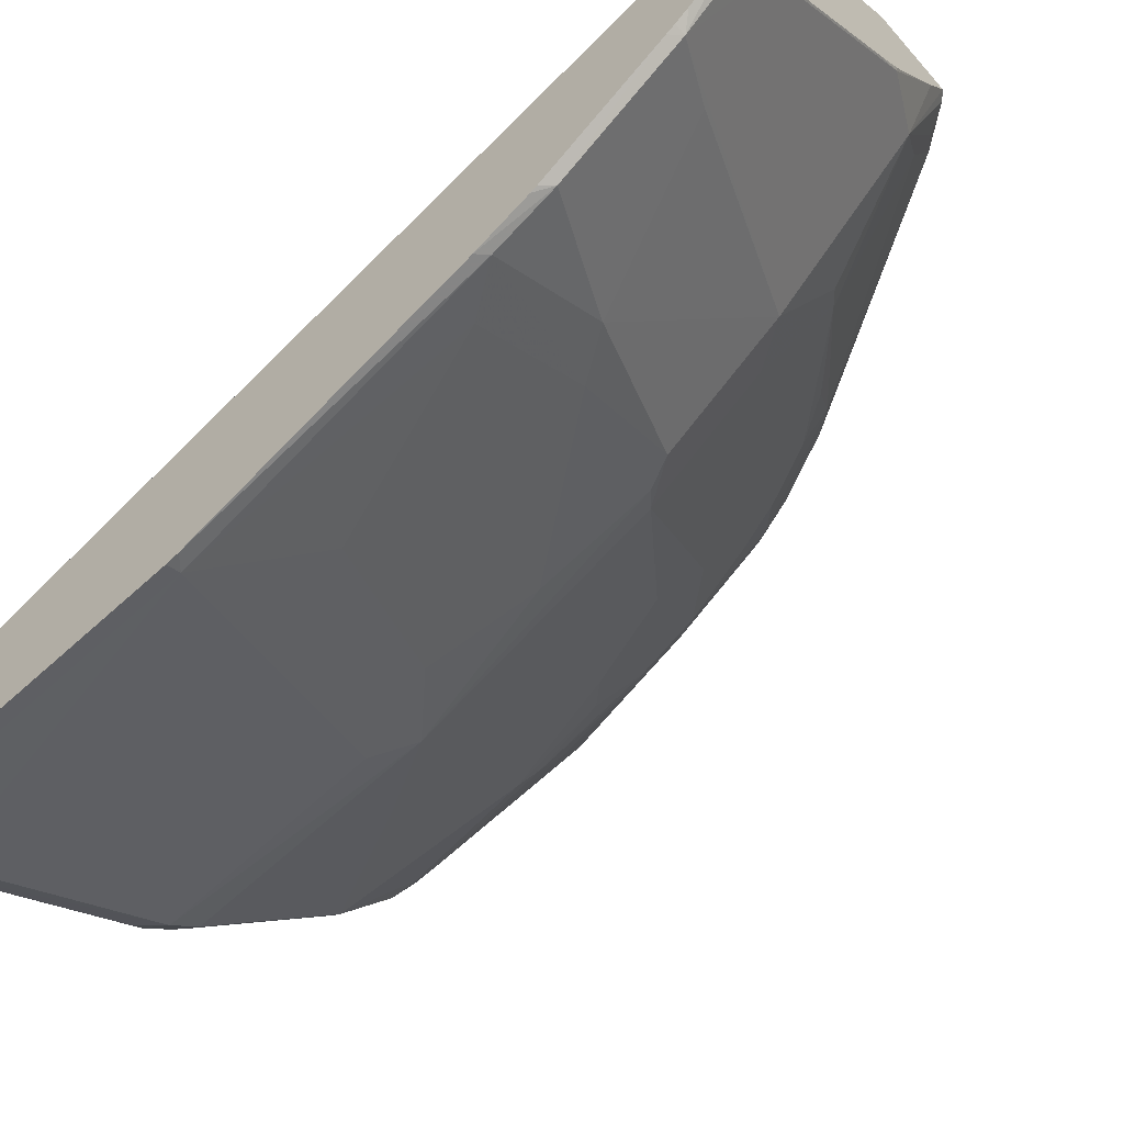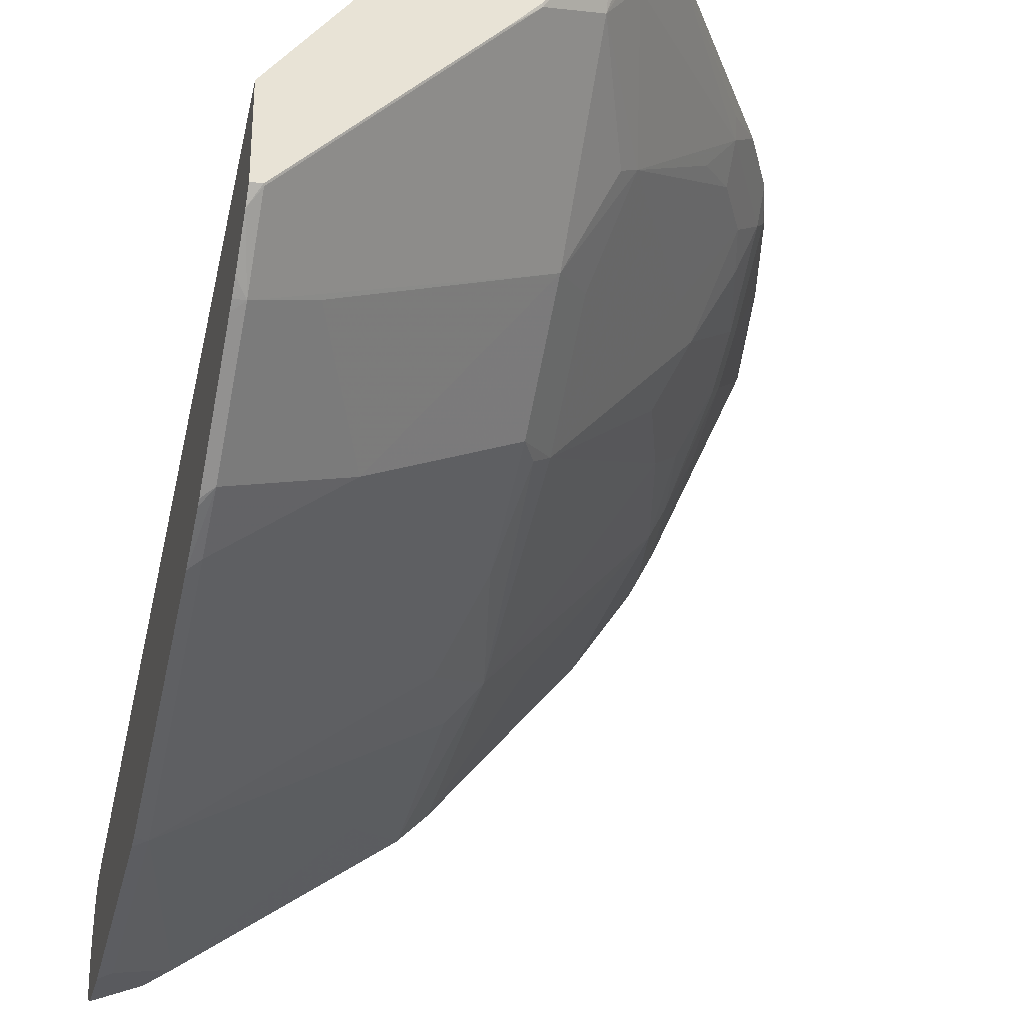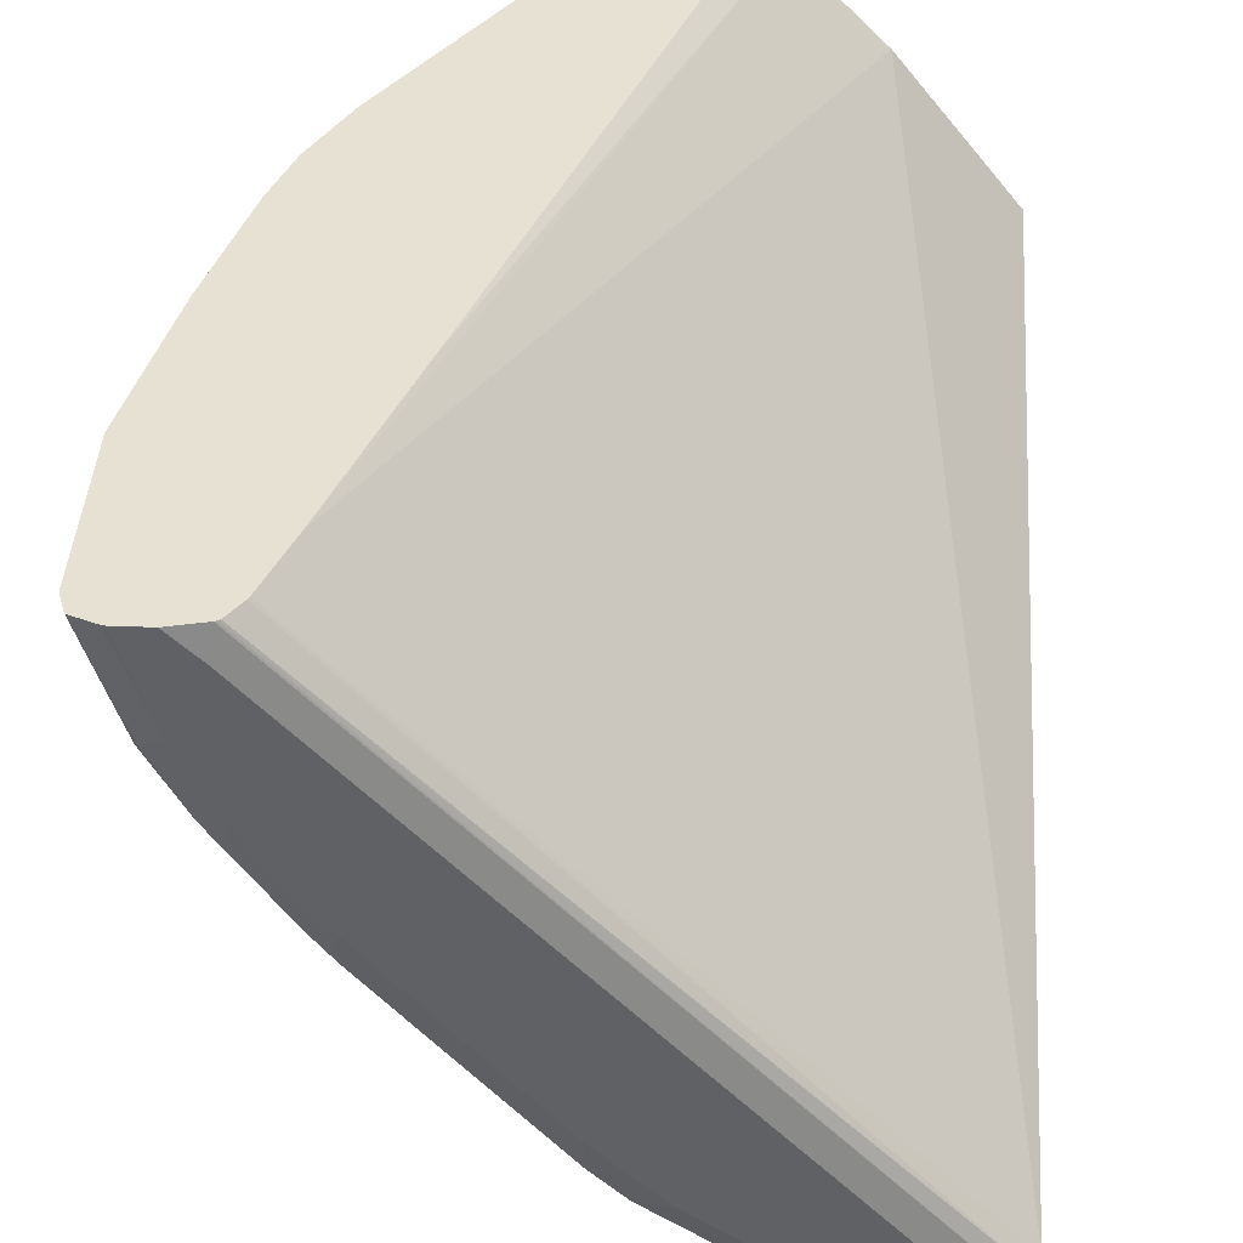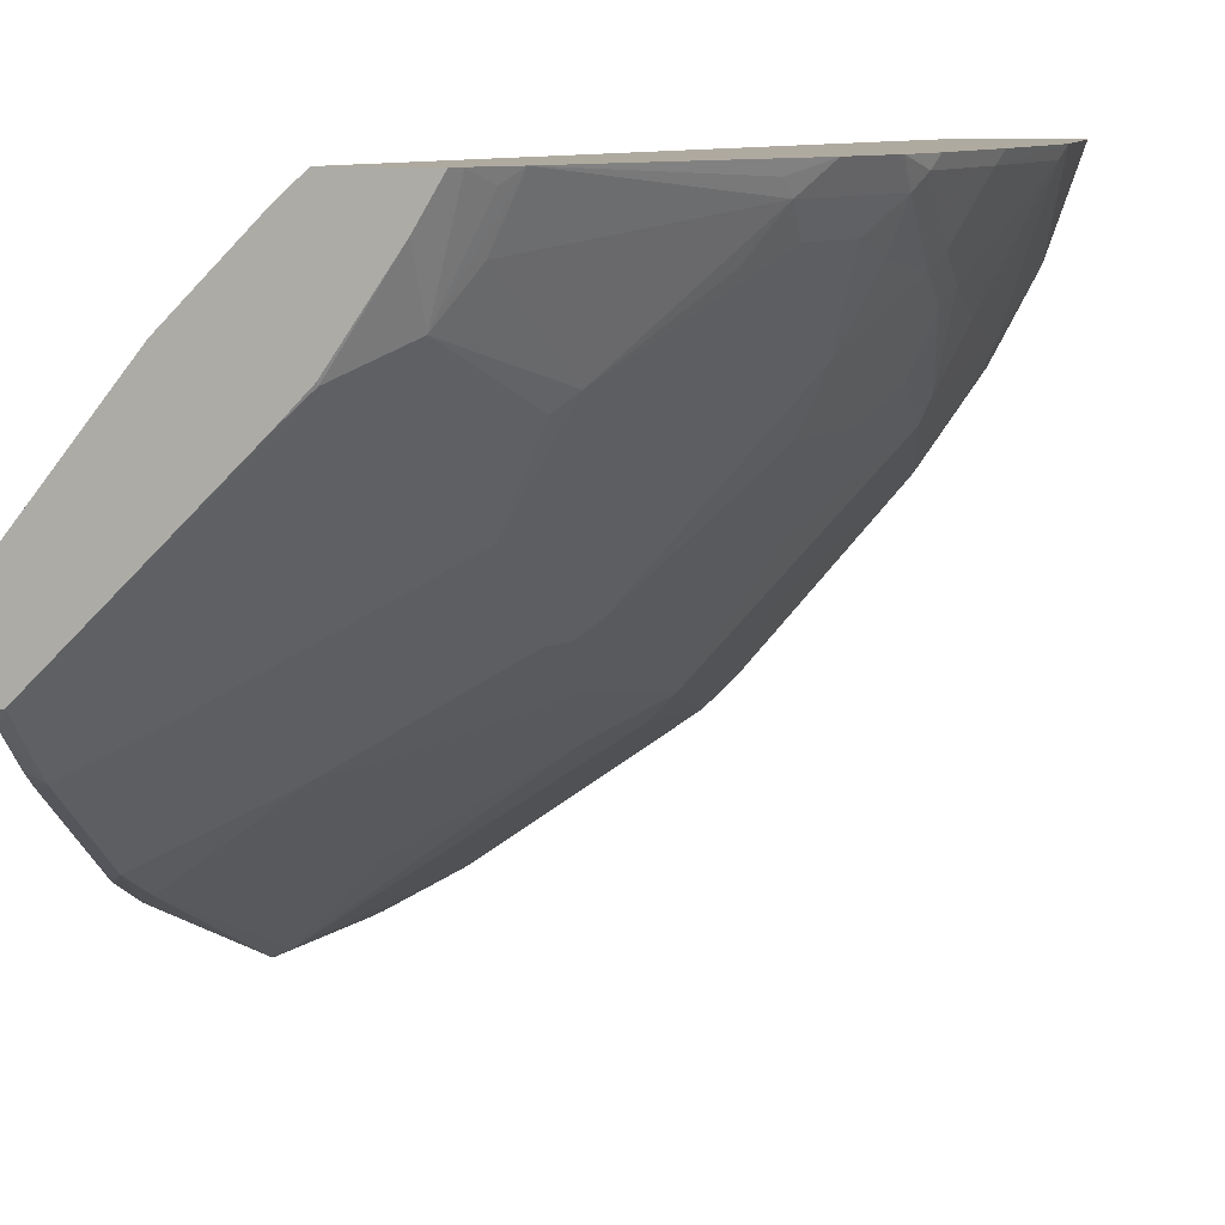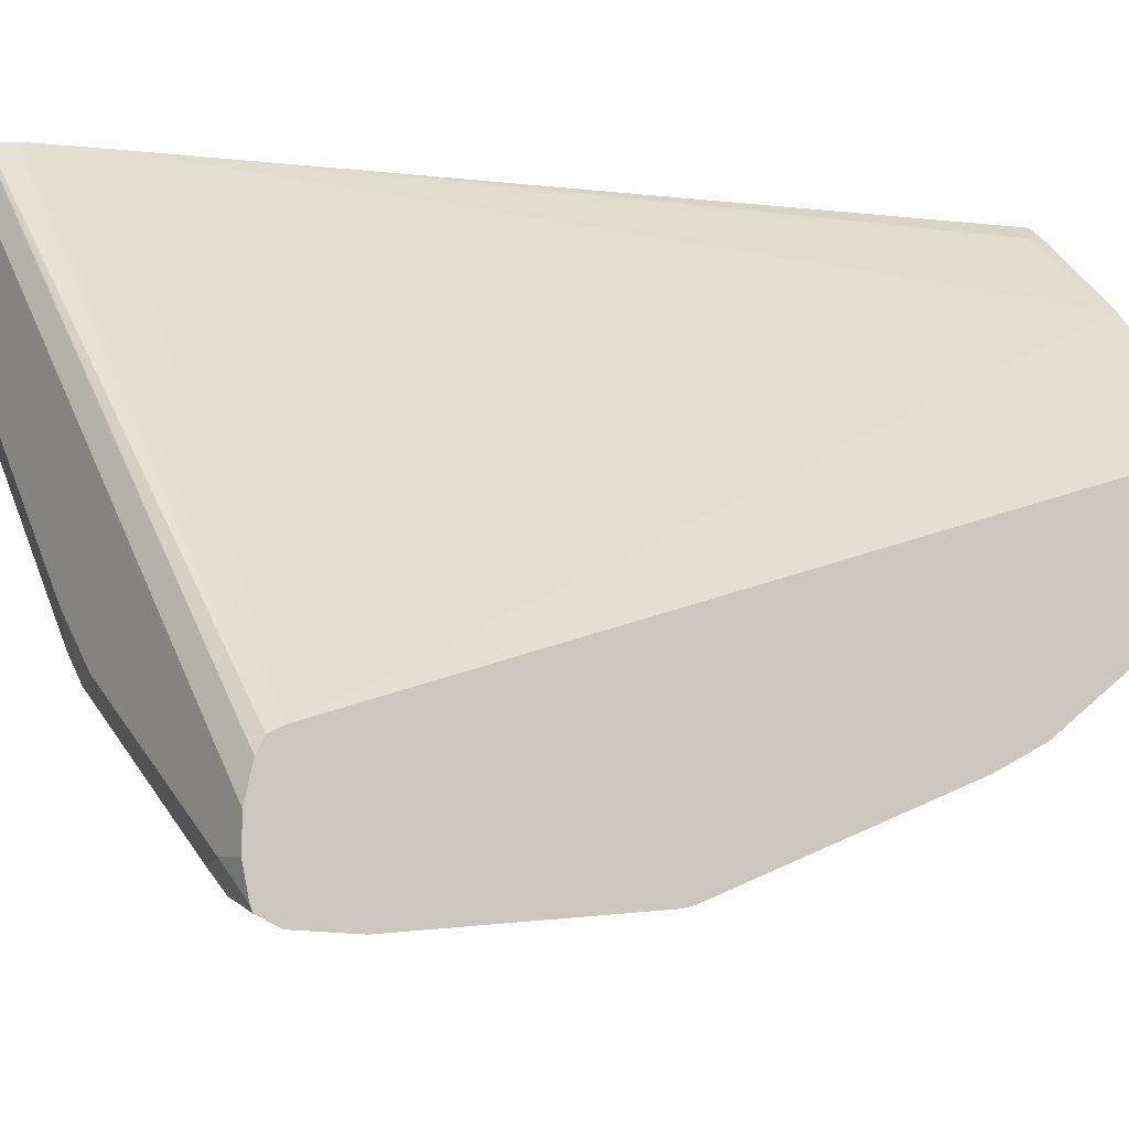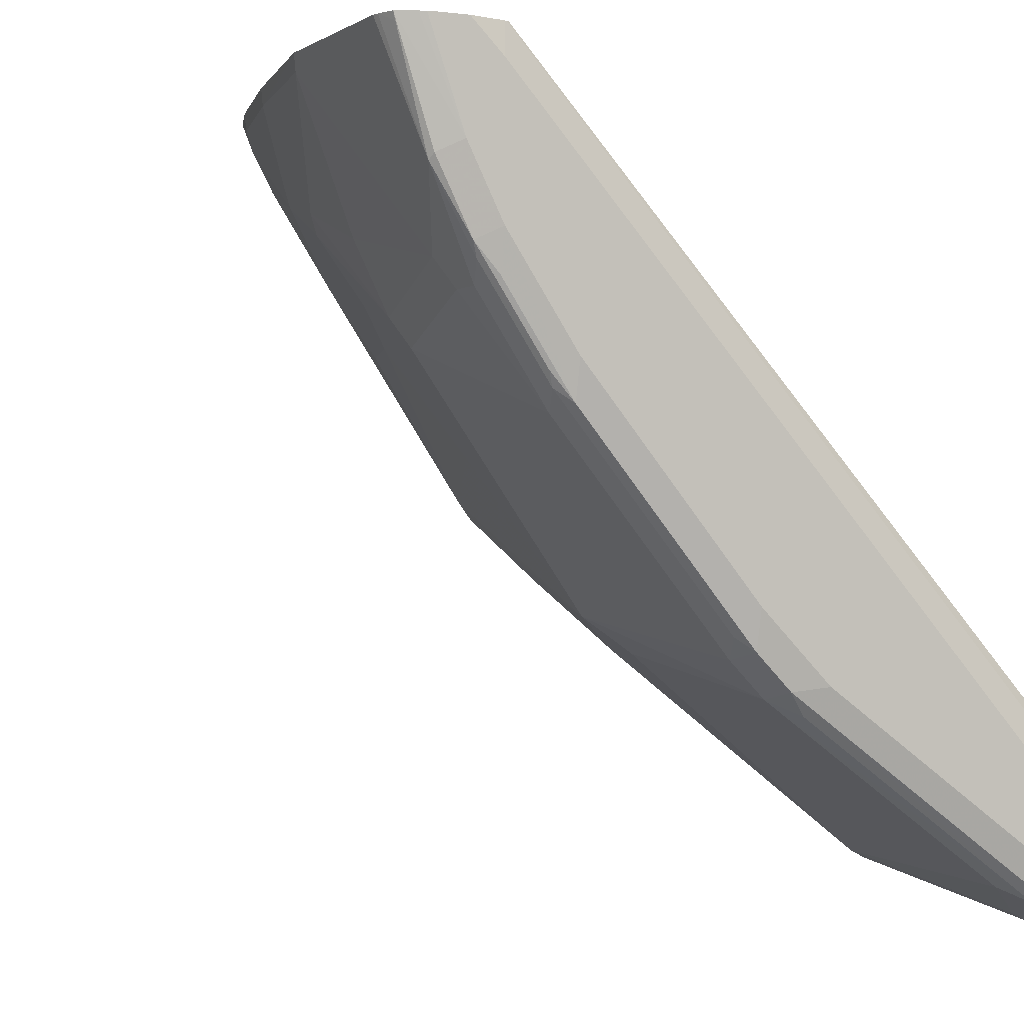
<metadata>
{"format":"obj","ext":"obj","renderer":"f3d","projection":"perspective","resolution":1024,"background":"white","views":[{"elev":-61.7,"azim":-49.1,"up":"+Z"},{"elev":-29.8,"azim":-13.8,"up":"+Z"},{"elev":39.4,"azim":-177.1,"up":"+Z"},{"elev":9.5,"azim":13.6,"up":"+Z"},{"elev":-12.6,"azim":-122.4,"up":"+Z"},{"elev":-1.5,"azim":154.2,"up":"+Z"}]}
</metadata>
<code>
v 0.83 0.3044 -0.3672
v 0.8097 0.3044 -0.3672
v 0.8319 0.3039 -0.3672
v 0.8116 0.3044 -0.4262
v 0.7913 0.3044 -0.3855
v 0.7891 0.2997 -0.3672
v 0.8358 0.3024 -0.3672
v 0.7913 0.3044 -0.4667
v 0.8468 0.2979 -0.3672
v 0.8251 0.2976 -0.4329
v 0.8048 0.2976 -0.4735
v 0.4439 0.3044 -0.7736
v 0.4439 0.3038 -0.771
v 0.4439 0.2993 -0.7508
v 0.7877 0.2991 -0.3672
v 0.7913 0.2993 -0.4895
v 0.7508 0.2993 -0.5504
v 0.7508 0.3044 -0.5276
v 0.8503 0.2879 -0.3672
v 0.8454 0.2976 -0.372
v 0.8269 0.2942 -0.4363
v 0.8015 0.2942 -0.4819
v 0.7643 0.2976 -0.5344
v 0.4439 0.3044 -0.7939
v 0.4439 0.2942 -0.7406
v 0.7864 0.2983 -0.3672
v 0.7609 0.2942 -0.5428
v 0.6594 0.2942 -0.6645
v 0.6493 0.2993 -0.6721
v 0.6493 0.3044 -0.6493
v 0.8513 0.2841 -0.3672
v 0.8066 0.2536 -0.4768
v 0.7981 0.2638 -0.4938
v 0.7981 0.2841 -0.4938
v 0.8513 0.1806 -0.3672
v 0.4667 0.3044 -0.7913
v 0.4439 0.2999 -0.8138
v 0.7782 0.2859 -0.3672
v 0.7761 0.2942 -0.3754
v 0.4439 0.2841 -0.7356
v 0.7772 0.2841 -0.3672
v 0.7575 0.2841 -0.5546
v 0.6561 0.2841 -0.6763
v 0.6291 0.2993 -0.6924
v 0.6291 0.3044 -0.6696
v 0.6358 0.2841 -0.6966
v 0.8471 0.1724 -0.3754
v 0.8066 0.1521 -0.4566
v 0.7863 0.1521 -0.4972
v 0.7778 0.1623 -0.5141
v 0.831 0.07921 -0.3672
v 0.8269 0.07099 -0.3754
v 0.6088 0.3044 -0.6899
v 0.487 0.2993 -0.7939
v 0.4464 0.2993 -0.8141
v 0.4439 0.299 -0.8155
v 0.762 0.2415 -0.3672
v 0.4439 -0.2749 -0.5349
v 0.5201 -0.2749 -0.4382
v 0.6967 0.1826 -0.6155
v 0.6561 0.1217 -0.6561
v 0.6189 0.2942 -0.7051
v 0.4769 0.2942 -0.8066
v 0.5952 0.2232 -0.7169
v 0.4938 0.2841 -0.7981
v 0.6358 0.142 -0.6763
v 0.8269 0.1116 -0.3957
v 0.8066 0.09129 -0.4363
v 0.7989 0.08114 -0.4464
v 0.7786 0.1014 -0.487
v 0.7583 0.08114 -0.5073
v 0.7178 0.1014 -0.5682
v 0.8107 -0.001868 -0.3672
v 0.8066 0.05069 -0.416
v 0.8066 -0.01009 -0.3754
v 0.4439 0.298 -0.8174
v 0.5817 -0.2638 -0.3788
v 0.7214 0.1198 -0.3672
v 0.4439 -0.2749 -0.5976
v 0.5737 -0.2749 -0.3837
v 0.6155 0.08114 -0.6763
v 0.5952 0.1014 -0.6966
v 0.5749 0.1217 -0.7169
v 0.6569 -0.04054 -0.5885
v 0.6443 -0.05069 -0.5985
v 0.6358 0.02024 -0.6358
v 0.4439 0.2841 -0.8231
v 0.4439 0.2435 -0.8231
v 0.4938 0.142 -0.7778
v 0.4532 0.2435 -0.8184
v 0.4735 0.1826 -0.7981
v 0.7989 0.04054 -0.4262
v 0.7381 0.02024 -0.5073
v 0.7985 -0.03861 -0.3672
v 0.7989 -0.02024 -0.3855
v 0.5848 -0.2749 -0.3735
v 0.592 -0.2749 -0.3672
v 0.451 -0.2749 -0.5976
v 0.4439 -0.2667 -0.608
v 0.514 0.04054 -0.7372
v 0.4532 0.08114 -0.7981
v 0.7583 3.09e-06 -0.4667
v 0.7381 -0.04054 -0.4667
v 0.6569 -0.1217 -0.5276
v 0.6341 -0.1522 -0.5377
v 0.6341 -0.07098 -0.5985
v 0.5546 -0.08113 -0.6561
v 0.4439 0.08114 -0.8028
v 0.7863 -0.01009 -0.416
v 0.7966 -0.04246 -0.3672
v 0.7786 -0.04054 -0.4058
v 0.7583 -0.1014 -0.3855
v 0.6499 -0.2749 -0.3672
v 0.4713 -0.2749 -0.5774
v 0.4515 -0.2739 -0.5985
v 0.4439 -0.2422 -0.6316
v 0.4515 -0.2333 -0.6392
v 0.4735 -0.08113 -0.7169
v 0.4515 -0.1116 -0.7203
v 0.4439 0.07315 -0.8008
v 0.6772 -0.1623 -0.4667
v 0.6645 -0.1724 -0.4768
v 0.6341 -0.2333 -0.4566
v 0.553 -0.2536 -0.5175
v 0.553 -0.1927 -0.5783
v 0.4921 -0.213 -0.6189
v 0.5327 -0.1116 -0.6594
v 0.7763 -0.08306 -0.3672
v 0.7583 -0.08113 -0.4058
v 0.7558 -0.1116 -0.3754
v 0.6748 -0.2454 -0.3672
v 0.6569 -0.2435 -0.4058
v 0.7355 -0.1116 -0.416
v 0.6554 -0.2699 -0.3672
v 0.6336 -0.2749 -0.3947
v 0.6341 -0.2536 -0.4363
v 0.5525 -0.2749 -0.4962
v 0.4718 -0.2739 -0.5783
v 0.5327 -0.2739 -0.5175
v 0.5935 -0.2739 -0.4566
v 0.4439 -0.2333 -0.6392
v 0.4439 -0.2275 -0.6437
v 0.4515 -0.1522 -0.7
v 0.4439 -0.1065 -0.7254
v 0.6645 -0.2536 -0.3754
v 0.6544 -0.2536 -0.3957
v 0.593 -0.2749 -0.4547
v 0.5728 -0.2749 -0.4759
v 0.4439 -0.1463 -0.7045
v 0.4439 -0.142 -0.7071
f 82 101 83
f 77 97 78
f 81 86 100
f 81 101 82
f 81 100 101
f 79 99 98
f 77 96 97
f 71 93 84
f 75 95 92
f 75 94 95
f 74 75 92
f 73 94 75
f 71 84 72
f 83 101 89
f 77 80 96
f 84 93 102
f 94 110 95
f 84 103 121
f 70 93 71
f 92 102 93
f 92 109 102
f 92 95 109
f 90 91 101
f 89 101 91
f 88 101 108
f 88 90 101
f 86 107 100
f 86 106 107
f 85 106 86
f 84 106 85
f 84 105 106
f 84 104 105
f 84 121 104
f 84 102 103
f 70 92 93
f 54 76 55
f 68 92 69
f 58 96 80
f 58 97 96
f 58 113 97
f 58 135 113
f 58 147 135
f 58 148 147
f 58 137 148
f 58 114 137
f 58 98 114
f 58 79 98
f 57 77 78
f 57 59 77
f 55 76 56
f 54 63 76
f 95 111 109
f 58 80 59
f 69 92 70
f 59 80 77
f 61 82 83
f 68 74 92
f 65 91 90
f 65 89 91
f 65 90 88
f 64 89 65
f 64 83 89
f 64 66 83
f 63 88 87
f 63 65 88
f 63 87 76
f 61 86 81
f 61 85 86
f 61 84 85
f 61 72 84
f 61 83 66
f 61 81 82
f 95 110 128
f 143 149 150
f 95 112 129
f 122 136 123
f 121 129 133
f 121 136 122
f 121 132 136
f 119 144 120
f 119 143 144
f 123 136 140
f 119 127 143
f 117 127 126
f 117 143 127
f 117 142 143
f 117 141 142
f 116 141 117
f 115 117 138
f 117 125 138
f 123 140 139
f 123 139 124
f 124 139 138
f 143 150 144
f 52 75 74
f 142 149 143
f 140 147 148
f 137 140 148
f 135 140 136
f 135 147 140
f 134 146 145
f 134 136 146
f 131 136 132
f 131 146 136
f 131 145 146
f 131 134 145
f 128 131 130
f 124 138 125
f 114 140 137
f 114 139 140
f 114 138 139
f 114 115 138
f 104 121 105
f 103 129 121
f 103 111 129
f 102 111 103
f 102 109 111
f 101 120 108
f 101 119 120
f 101 118 119
f 100 118 101
f 100 107 118
f 99 117 115
f 99 116 117
f 98 115 114
f 98 99 115
f 95 129 111
f 105 121 122
f 95 128 112
f 105 122 123
f 105 124 125
f 113 136 134
f 113 135 136
f 112 133 129
f 112 121 133
f 112 132 121
f 112 131 132
f 112 130 131
f 112 128 130
f 107 119 118
f 107 127 119
f 106 127 107
f 105 127 106
f 105 126 127
f 105 117 126
f 105 125 117
f 105 123 124
f 52 68 67
f 43 60 61
f 51 75 52
f 11 22 23
f 11 21 22
f 10 21 11
f 10 20 21
f 9 20 10
f 9 19 20
f 11 23 17
f 8 17 18
f 8 11 16
f 6 14 15
f 6 13 14
f 6 12 13
f 5 12 6
f 4 11 8
f 8 16 17
f 11 17 16
f 12 24 37
f 12 37 56
f 12 58 40
f 12 79 58
f 12 99 79
f 12 116 99
f 12 141 116
f 12 142 141
f 12 149 142
f 12 150 149
f 12 144 150
f 12 120 144
f 12 108 120
f 12 88 108
f 12 87 88
f 12 76 87
f 12 56 76
f 4 10 11
f 4 9 10
f 4 7 9
f 3 7 4
f 1 94 73
f 1 110 94
f 1 128 110
f 1 131 128
f 1 134 131
f 1 113 134
f 1 97 113
f 1 78 97
f 1 57 78
f 1 41 57
f 1 38 41
f 1 26 38
f 1 15 26
f 1 6 15
f 1 2 6
f 1 73 51
f 12 40 25
f 1 51 35
f 1 31 19
f 2 5 6
f 1 5 2
f 1 12 5
f 1 24 12
f 1 36 24
f 1 53 36
f 1 45 53
f 1 30 45
f 52 74 68
f 1 8 18
f 1 4 8
f 1 3 4
f 1 7 3
f 1 9 7
f 1 19 9
f 1 35 31
f 12 25 14
f 1 18 30
f 14 25 15
f 44 63 54
f 44 62 63
f 43 61 46
f 42 60 43
f 42 50 60
f 40 59 57
f 44 53 45
f 40 58 59
f 37 55 56
f 36 55 37
f 36 54 55
f 36 44 54
f 36 53 44
f 35 52 47
f 40 57 41
f 44 46 62
f 46 64 65
f 46 65 63
f 12 14 13
f 51 73 75
f 50 61 60
f 50 72 61
f 50 71 72
f 50 70 71
f 49 70 50
f 49 69 70
f 49 68 69
f 48 68 49
f 47 52 67
f 47 68 48
f 47 67 68
f 46 61 66
f 46 63 62
f 35 51 52
f 33 50 42
f 46 66 64
f 32 50 33
f 22 34 42
f 22 27 23
f 21 35 32
f 21 31 35
f 21 34 22
f 21 33 34
f 21 32 33
f 19 21 20
f 17 30 18
f 17 29 30
f 17 28 29
f 17 27 28
f 17 23 27
f 33 42 34
f 15 25 26
f 22 42 27
f 24 36 37
f 19 31 21
f 25 39 26
f 32 48 49
f 25 38 39
f 32 47 48
f 32 35 47
f 29 46 44
f 32 49 50
f 29 45 30
f 29 44 45
f 29 43 46
f 28 43 29
f 27 43 28
f 27 42 43
f 26 39 38
f 25 41 38
f 25 40 41

</code>
